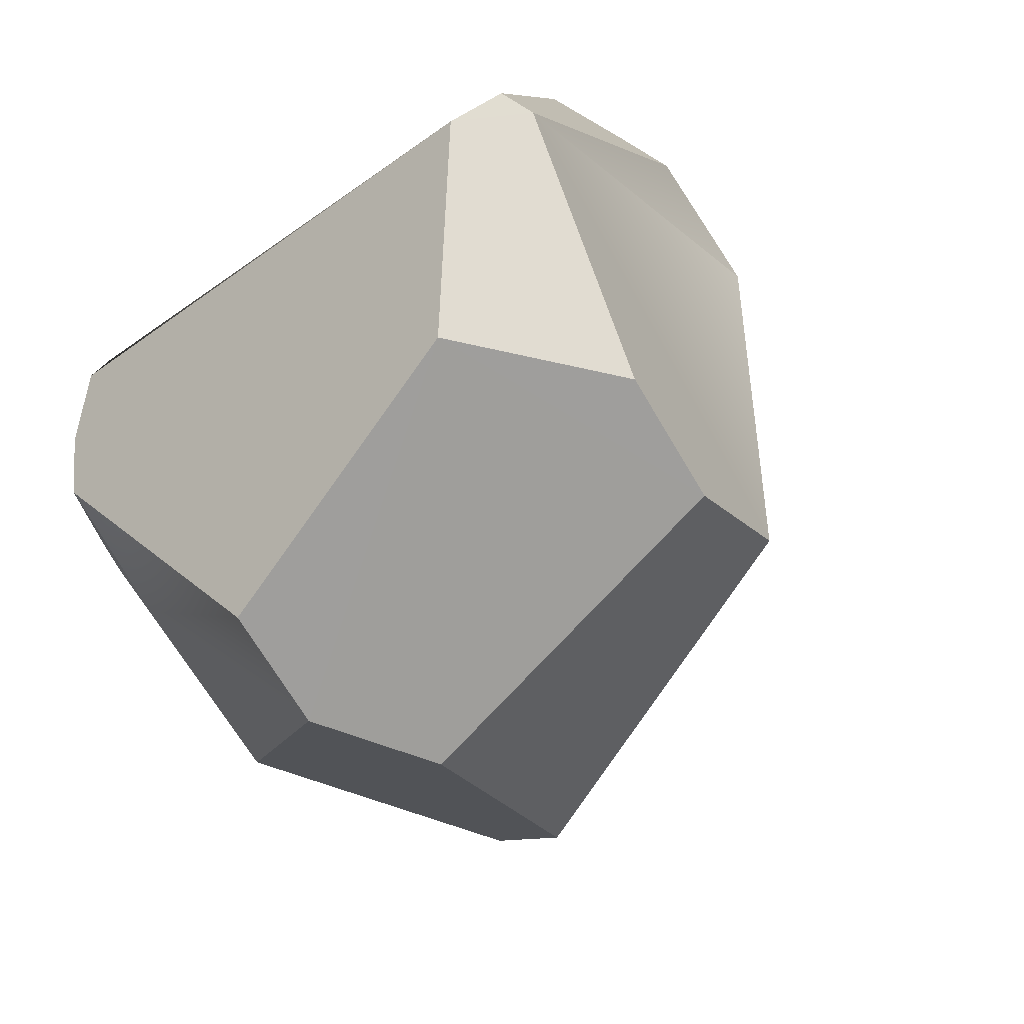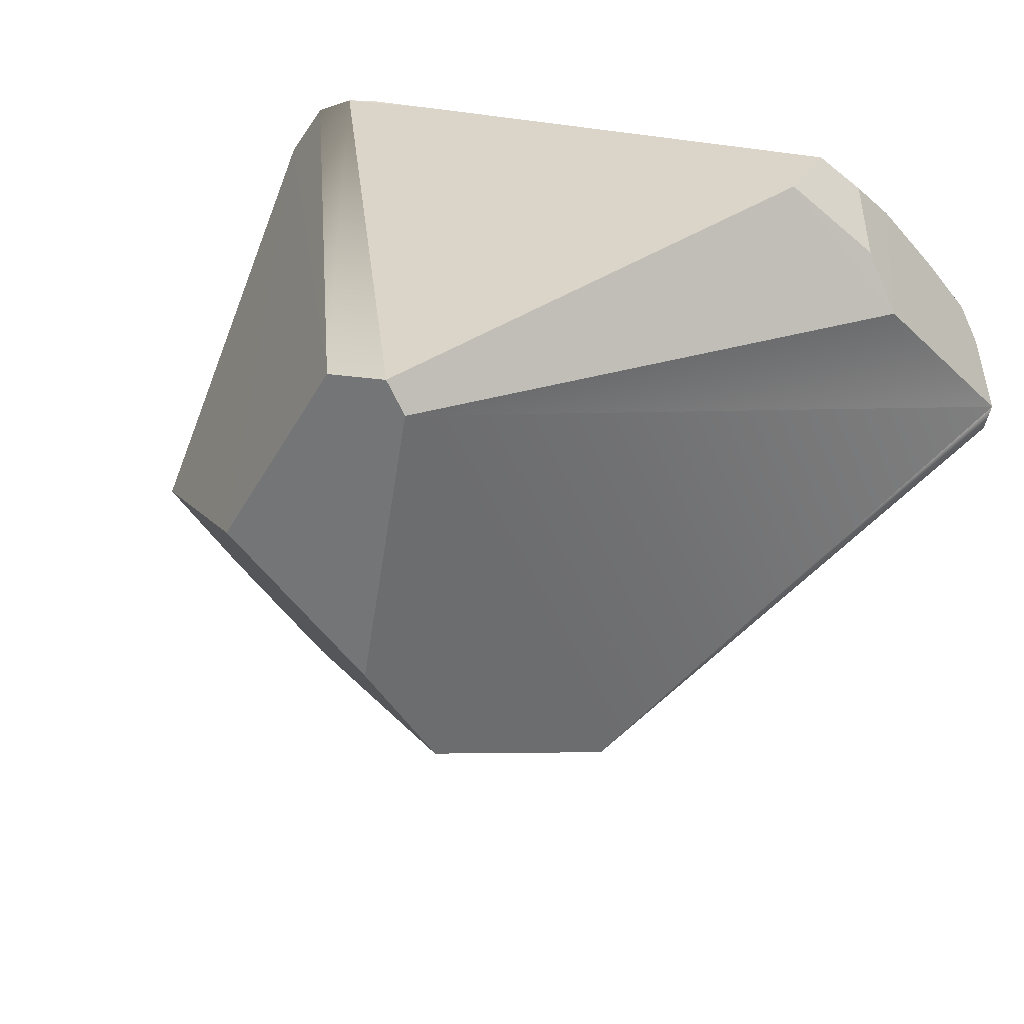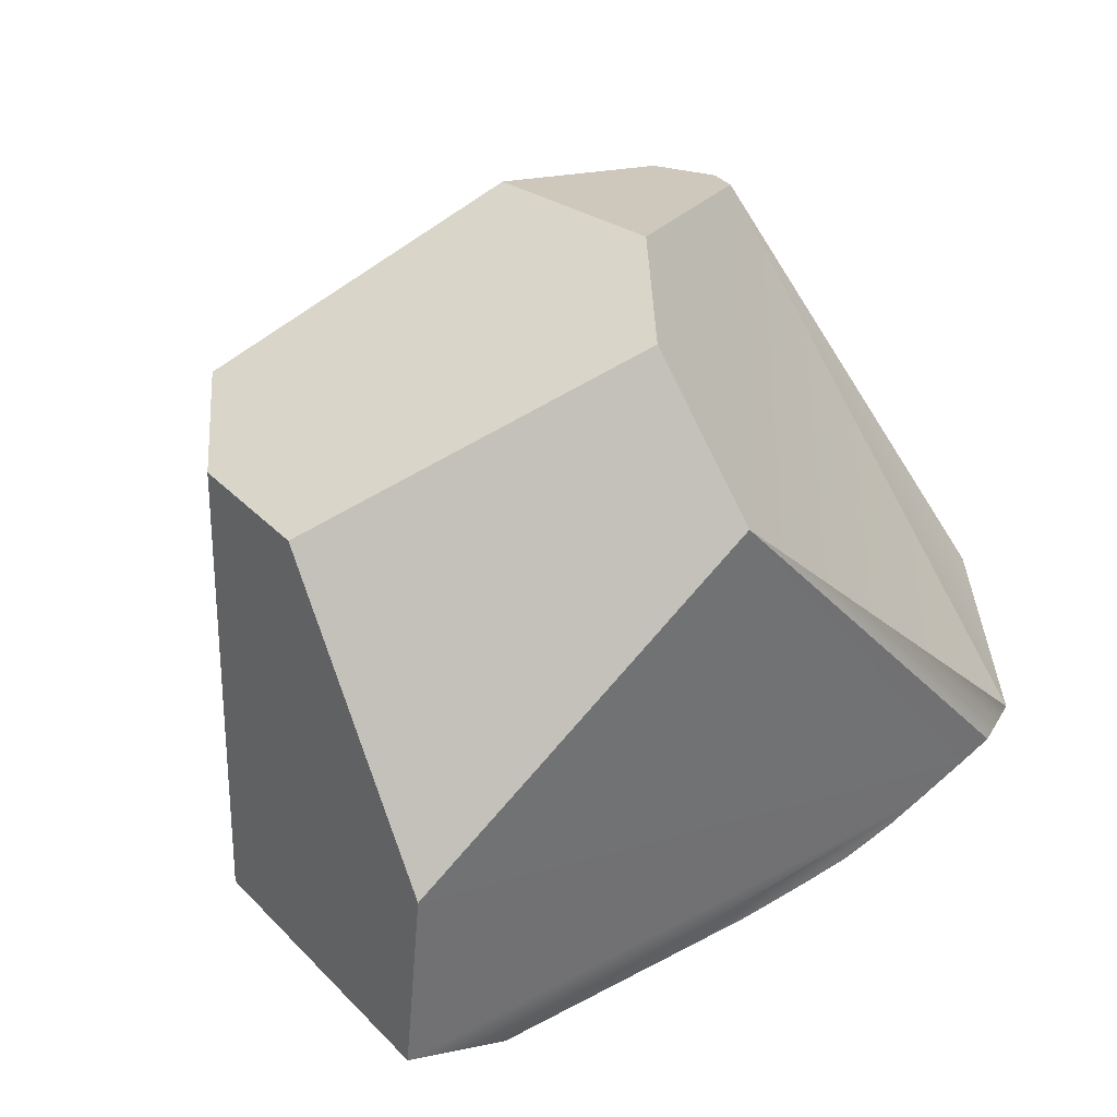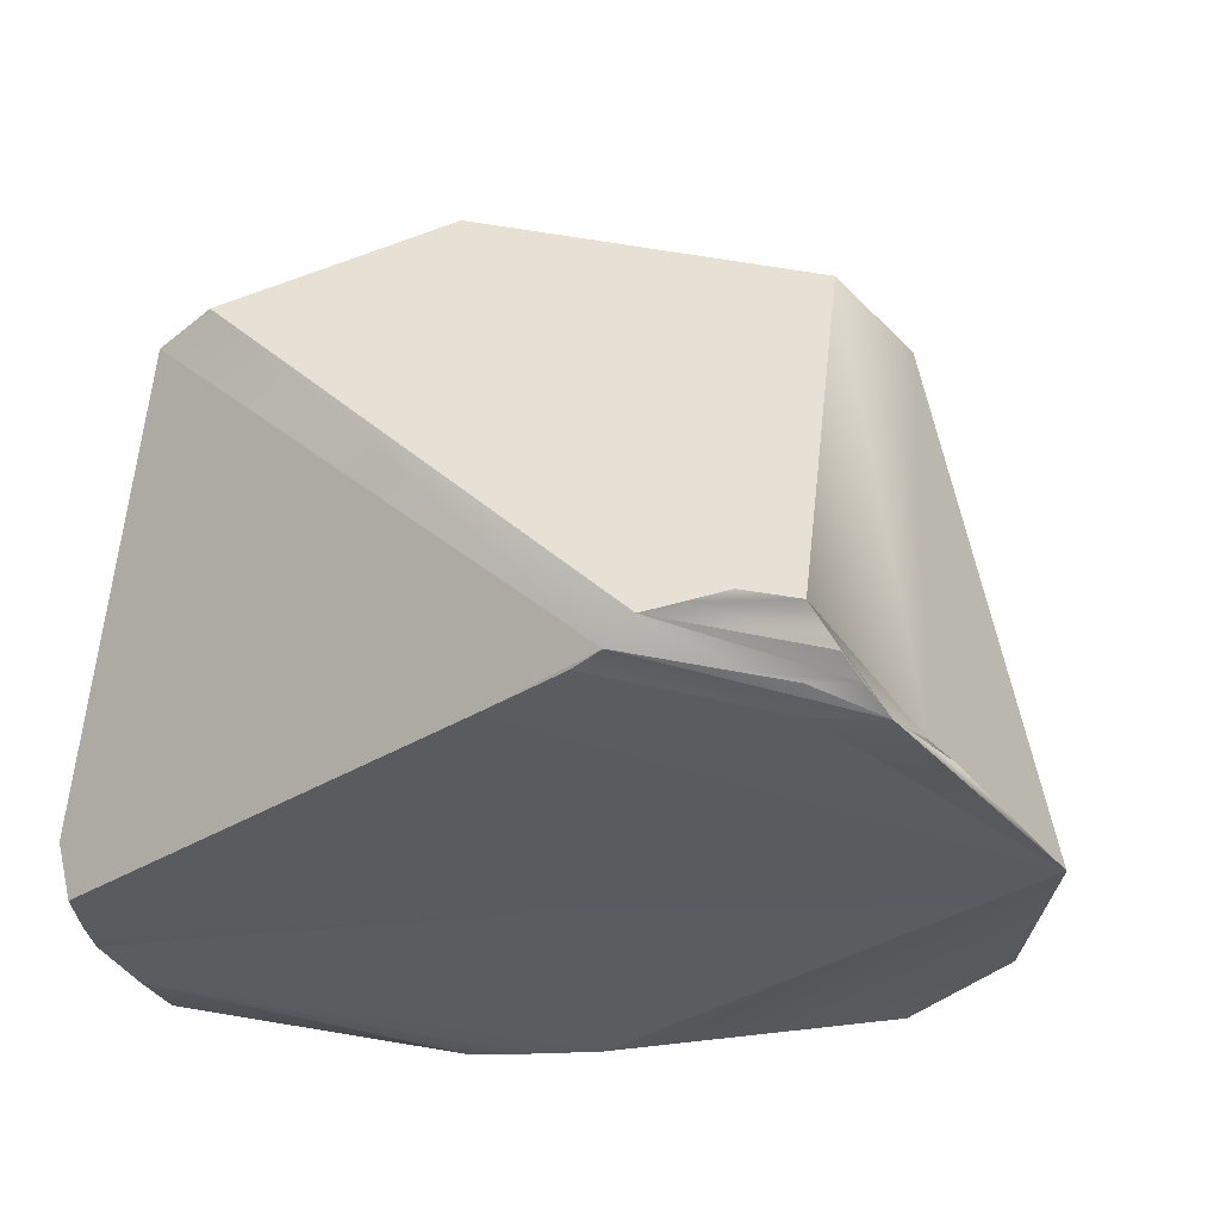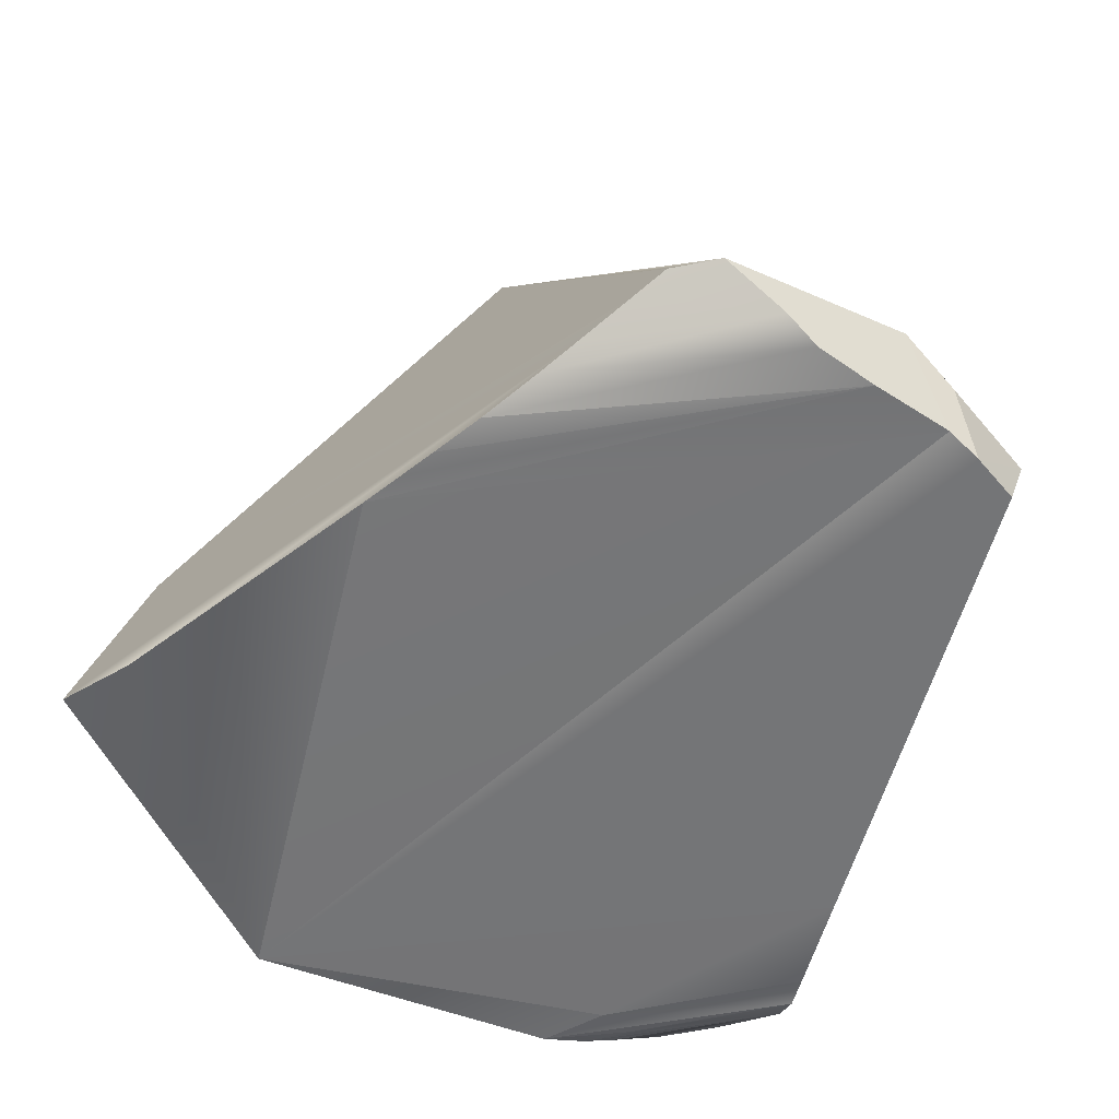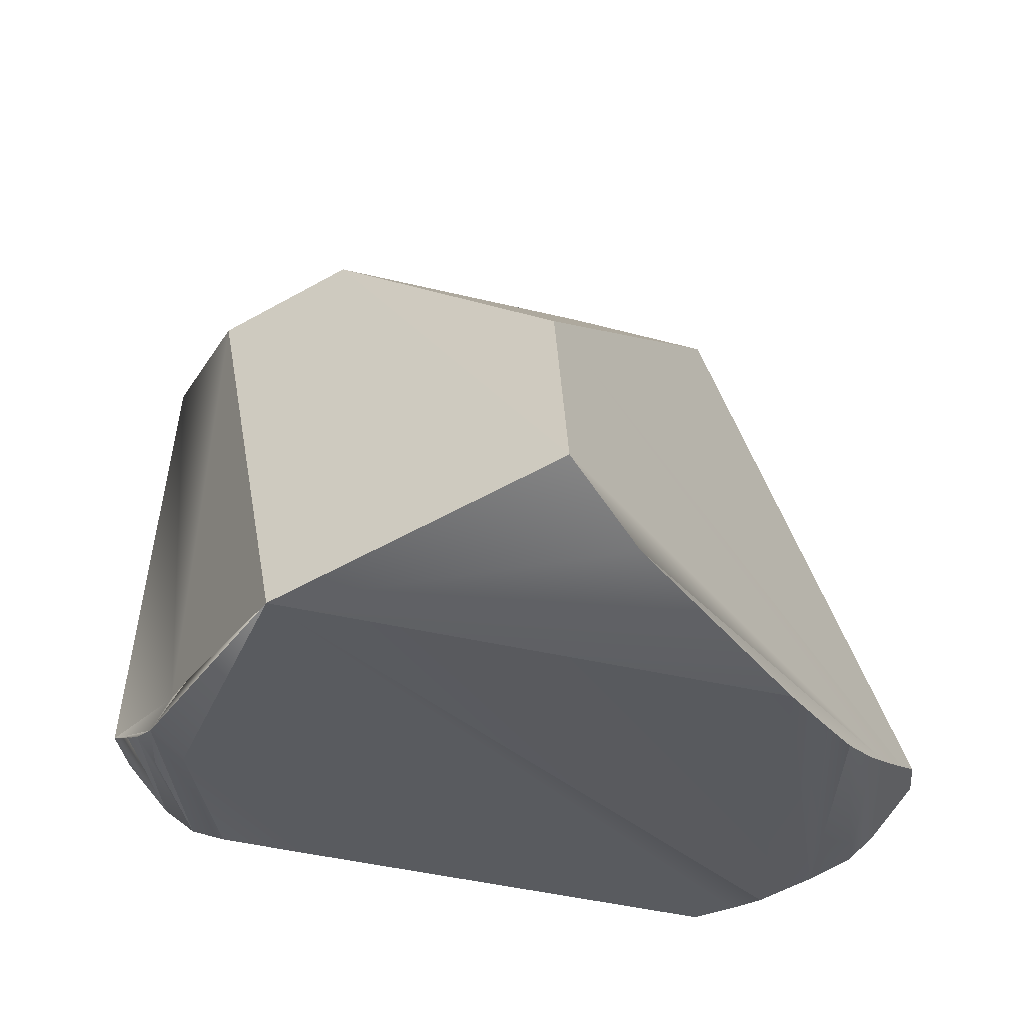
<metadata>
{"format":"obj","ext":"obj","renderer":"f3d","projection":"perspective","resolution":1024,"background":"white","views":[{"elev":9.8,"azim":155.0,"up":"+Z"},{"elev":65.6,"azim":-151.8,"up":"+Z"},{"elev":52.0,"azim":-150.2,"up":"+Y"},{"elev":-33.4,"azim":67.6,"up":"+Y"},{"elev":-56.5,"azim":-78.2,"up":"+Y"},{"elev":-32.3,"azim":-175.0,"up":"+Y"}]}
</metadata>
<code>
o Hammer_cell.008
v -1.095 -0.6843 -2.876
v -2.663 0.299 -0.3067
v -3.255 -0.7589 1.555
v -1.753 -0.6507 -3.906
v -2.949 -0.3435 -4.385
v -5.071 0.8261 -1.808
v -4.363 0.7894 -0.7102
v -5.097 -2.258 -5.927
v -3.802 -0.8378 1.809
v -5.987 -4.205 1.747
v -6.351 -0.138 -2.486
v -4.058 -0.6925 1.632
v -7.209 -3.881 1.02
v -6.803 -4.173 1.315
v -1.012 -4.597 -2.403
v -1.244 -4.663 -2.173
v -1.326 -4.669 -2.587
v -1.012 -4.597 -1.903
v -1.627 -4.562 -3.933
v -0.5783 -4.253 -1.683
v -0.707 -4.364 -1.354
v -2.161 -4.673 -0.3769
v -1.083 -4.632 -0.9148
v -6.045 -4.673 1.612
v -7.585 -4.652 -2.295
v -7.368 -4.669 -2.719
v -7.215 -4.672 -3.014
v -7.036 -4.673 -3.36
v -2.612 -4.673 -5.426
v -6.743 -4.673 1.211
v -7.904 -4.472 0.1467
v -7.259 -4.671 0.709
v -7.66 -4.632 0.331
v -8.289 -4.143 -0.6941
v -8.163 -4.255 -0.9896
v -0.7768 -4.421 -2.592
v -1.368 -4.669 -0.7817
v -5.248 -4.031 -6.489
v -5.78 -4.487 -5.684
v -6.442 -4.673 1.4
v -0.9301 -4.542 -2.839
v -7.955 -4.43 -1.475
v -8.289 -4.143 -0.2488
v -1.135 -4.652 -3.167
v -7.813 -4.542 -1.801
v -0.5453 -4.225 -2.217
v -1.419 -4.562 -3.607
v -0.8266 -4.462 -1.051
f 46 1 20
f 3 48 21
f 22 10 24
f 24 10 40
f 5 6 4
f 2 1 4
f 7 3 2
f 7 12 3
f 12 9 3
f 13 14 10
f 14 40 10
f 14 30 40
f 11 6 8
f 6 5 8
f 31 35 42
f 33 45 25
f 32 27 28
f 16 23 37
f 6 2 4
f 1 2 20
f 2 3 20
f 21 20 3
f 9 10 22
f 26 25 45
f 5 4 29
f 14 13 30
f 32 30 13
f 43 31 13
f 31 32 13
f 33 32 31
f 31 43 35
f 29 4 19
f 19 4 47
f 26 27 32
f 42 45 31
f 34 35 43
f 33 31 45
f 48 23 18
f 35 34 11
f 47 1 46
f 6 7 2
f 13 12 43
f 23 3 9
f 11 34 43
f 11 12 6
f 7 6 12
f 8 35 11
f 8 42 35
f 8 38 42
f 38 39 42
f 39 26 42
f 26 45 42
f 25 32 33
f 25 26 32
f 28 30 32
f 28 29 30
f 29 22 24
f 29 24 40
f 29 40 30
f 22 23 9
f 12 10 9
f 29 38 5
f 38 8 5
f 29 39 38
f 29 28 39
f 28 26 39
f 28 27 26
f 19 44 29
f 44 17 29
f 17 22 29
f 37 23 22
f 17 37 22
f 16 44 23
f 44 15 23
f 15 18 23
f 18 41 48
f 41 36 48
f 36 21 48
f 36 46 21
f 46 20 21
f 46 44 47
f 44 19 47
f 36 41 46
f 41 44 46
f 16 17 44
f 41 15 44
f 16 37 17
f 41 18 15
f 47 4 1
f 23 48 3
f 11 43 12
f 12 13 10

</code>
